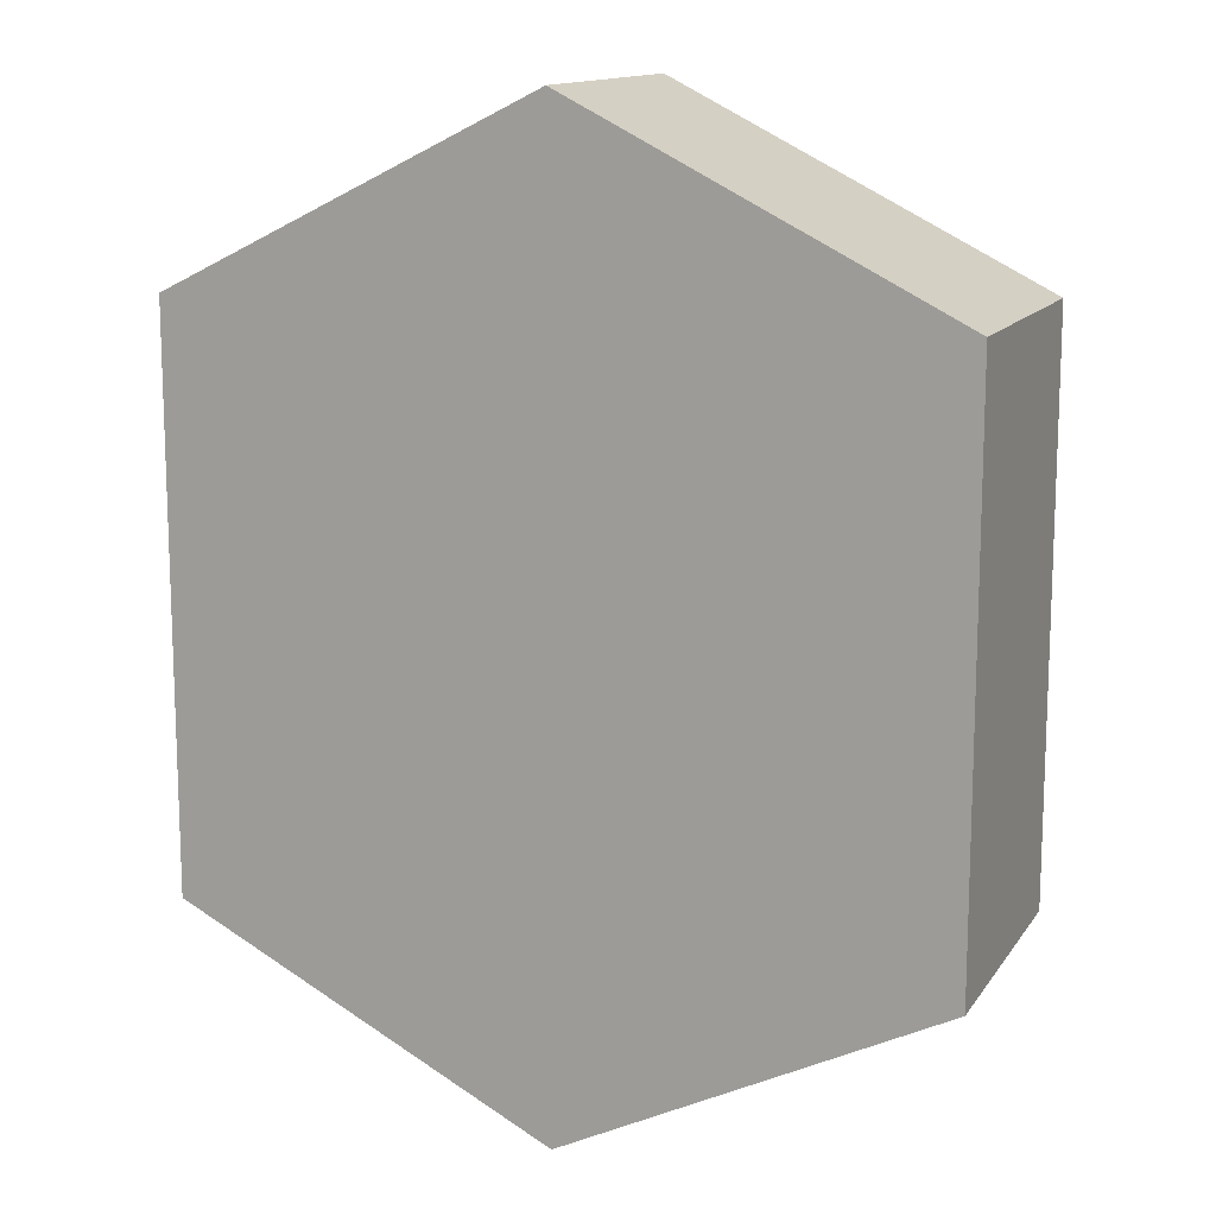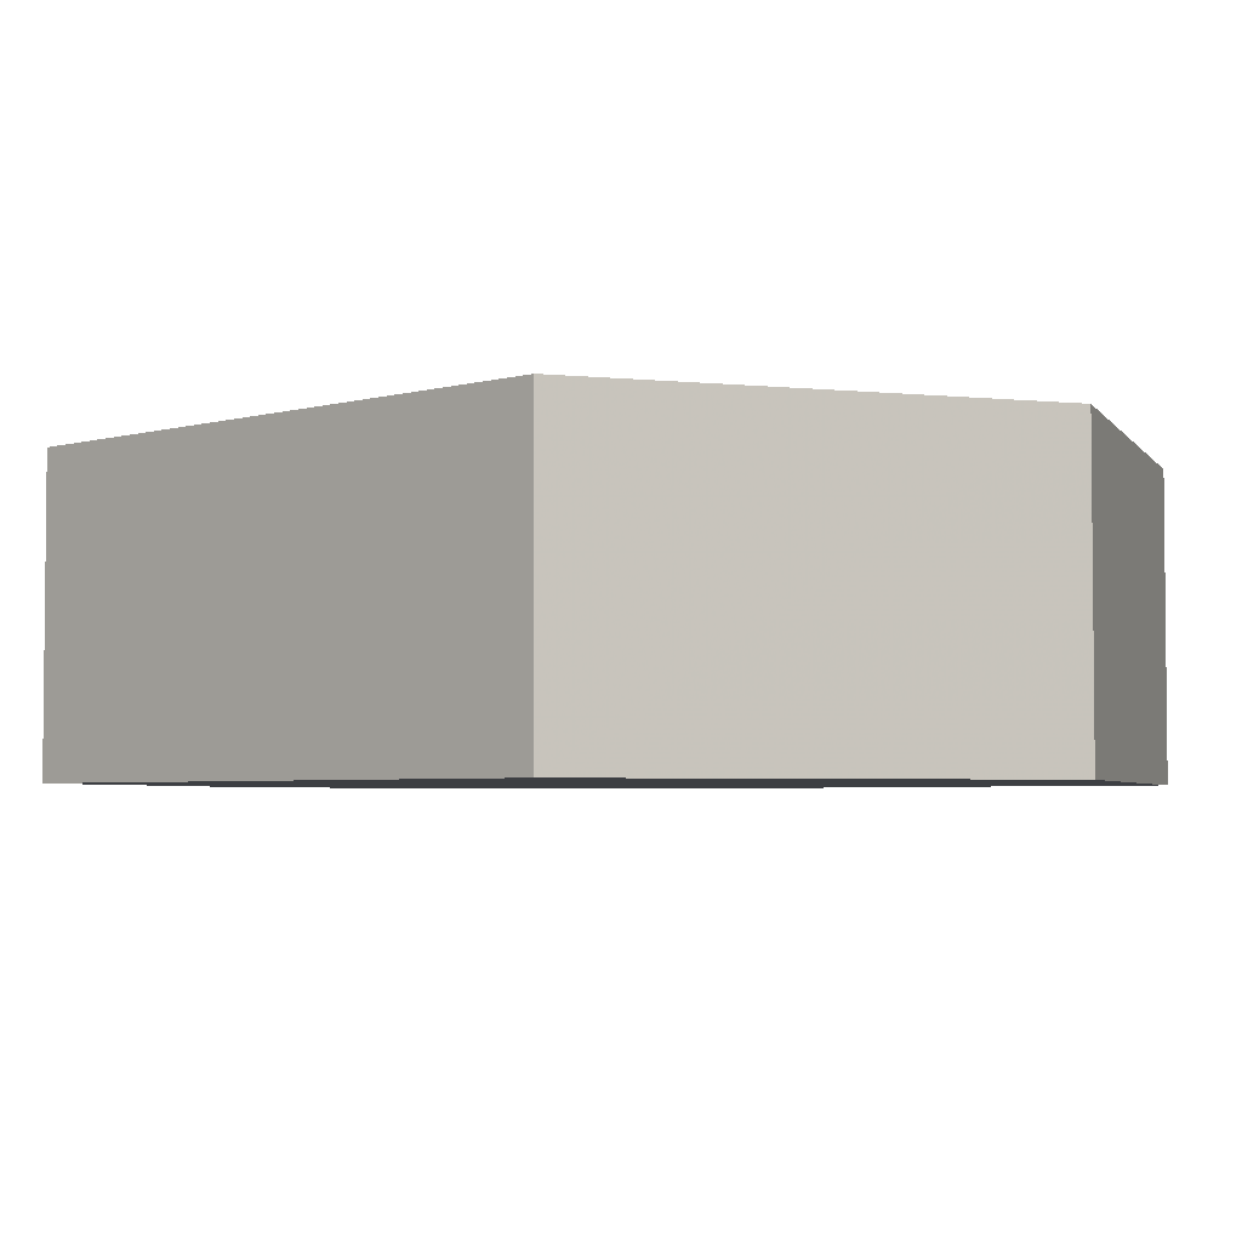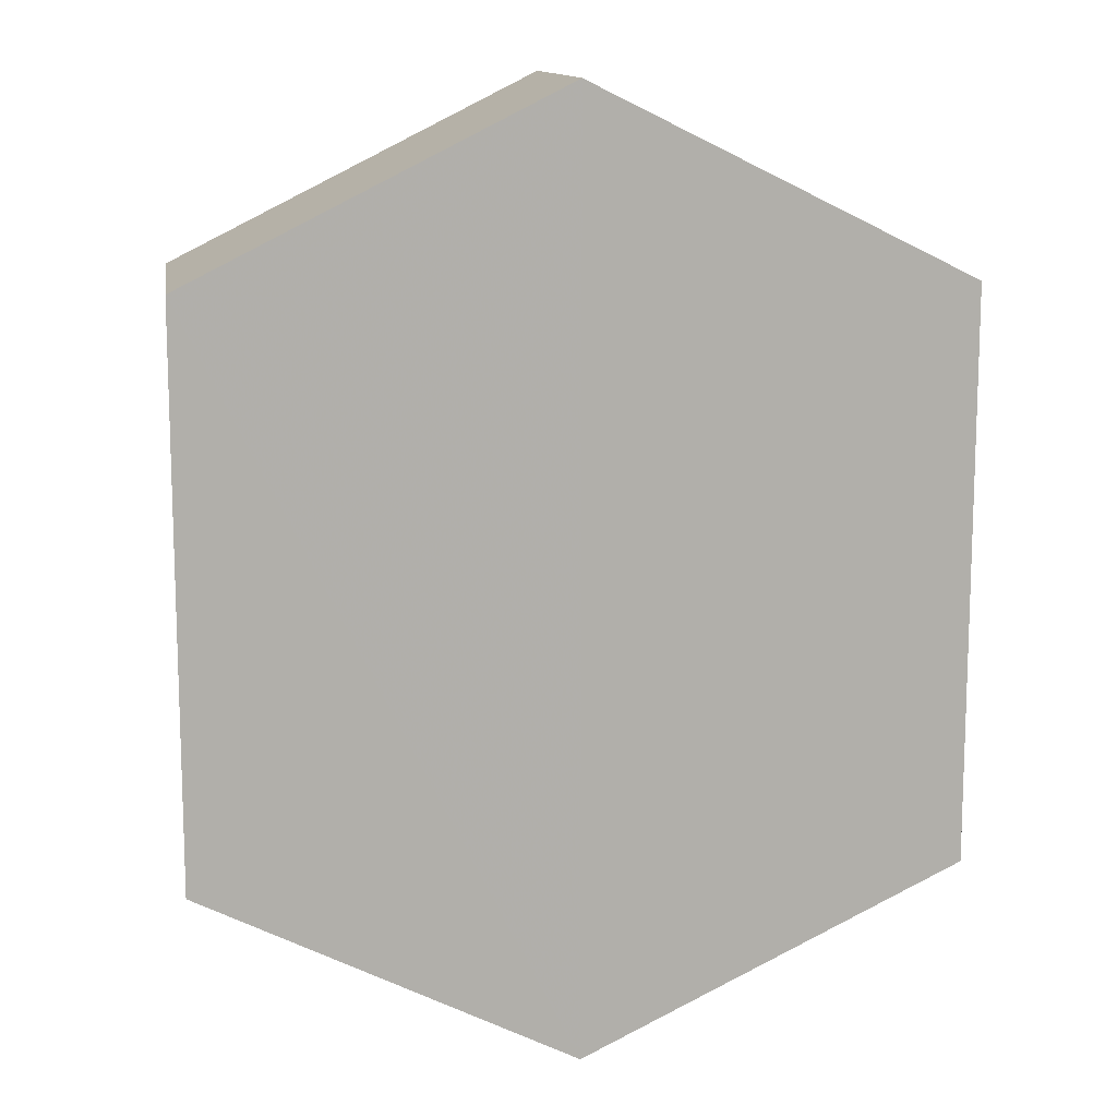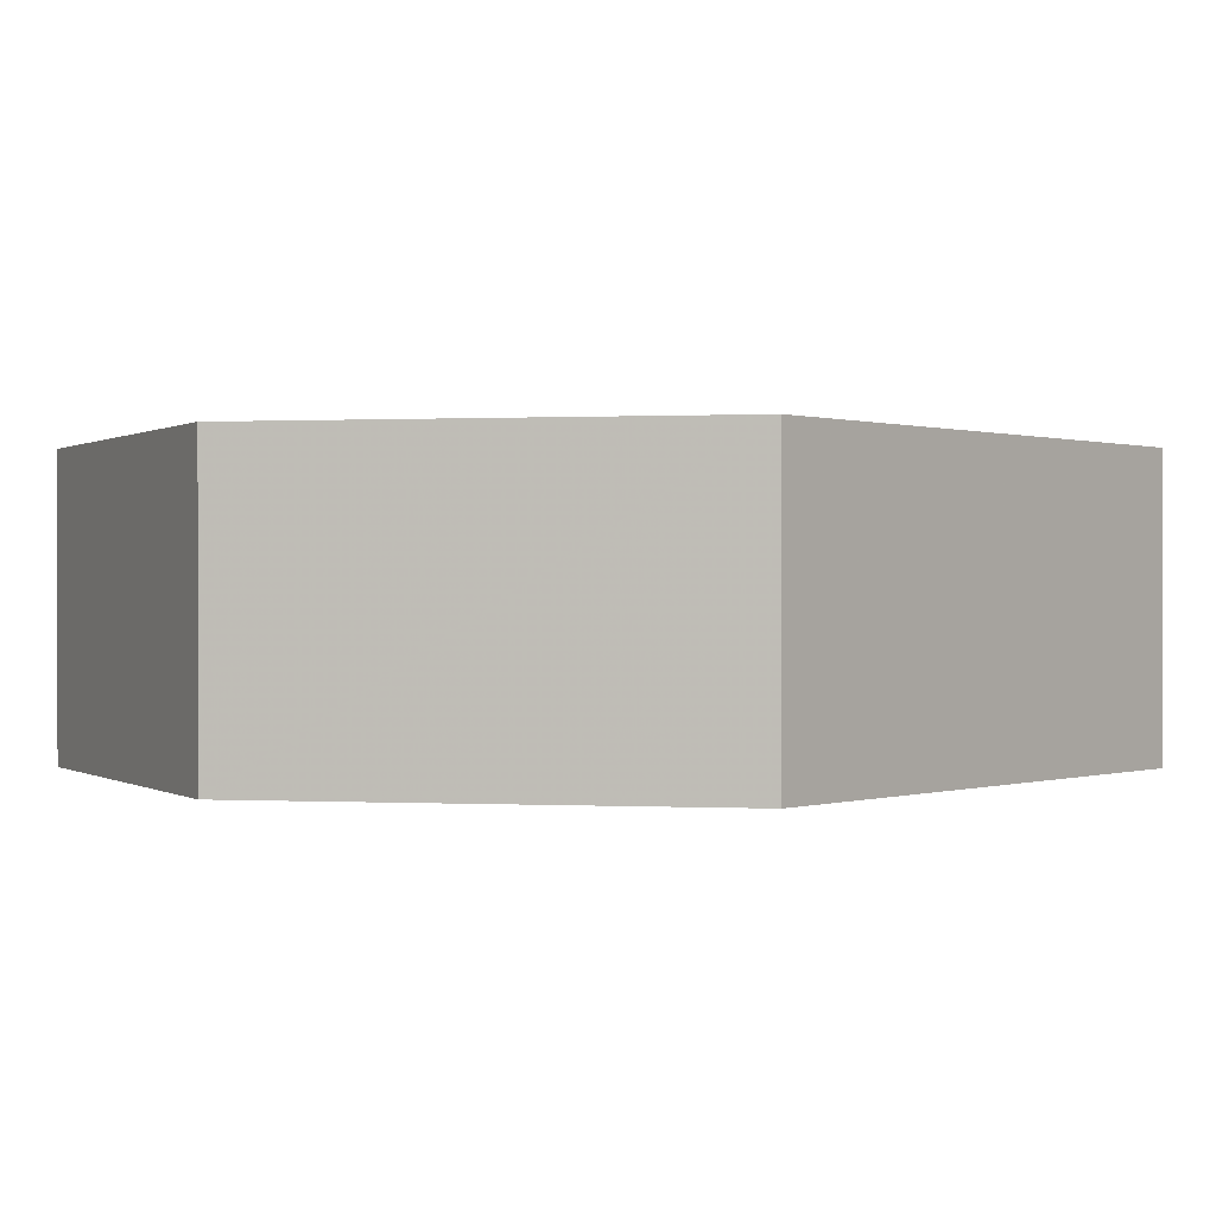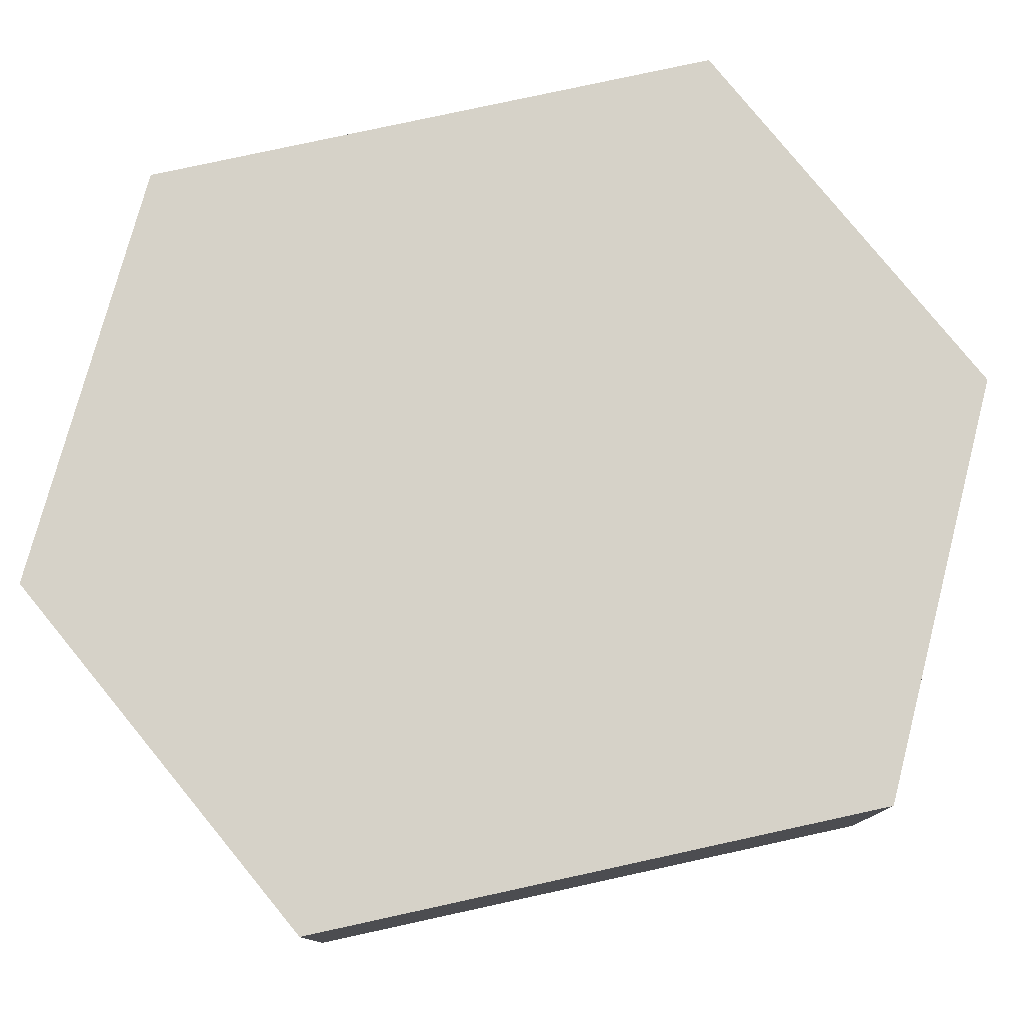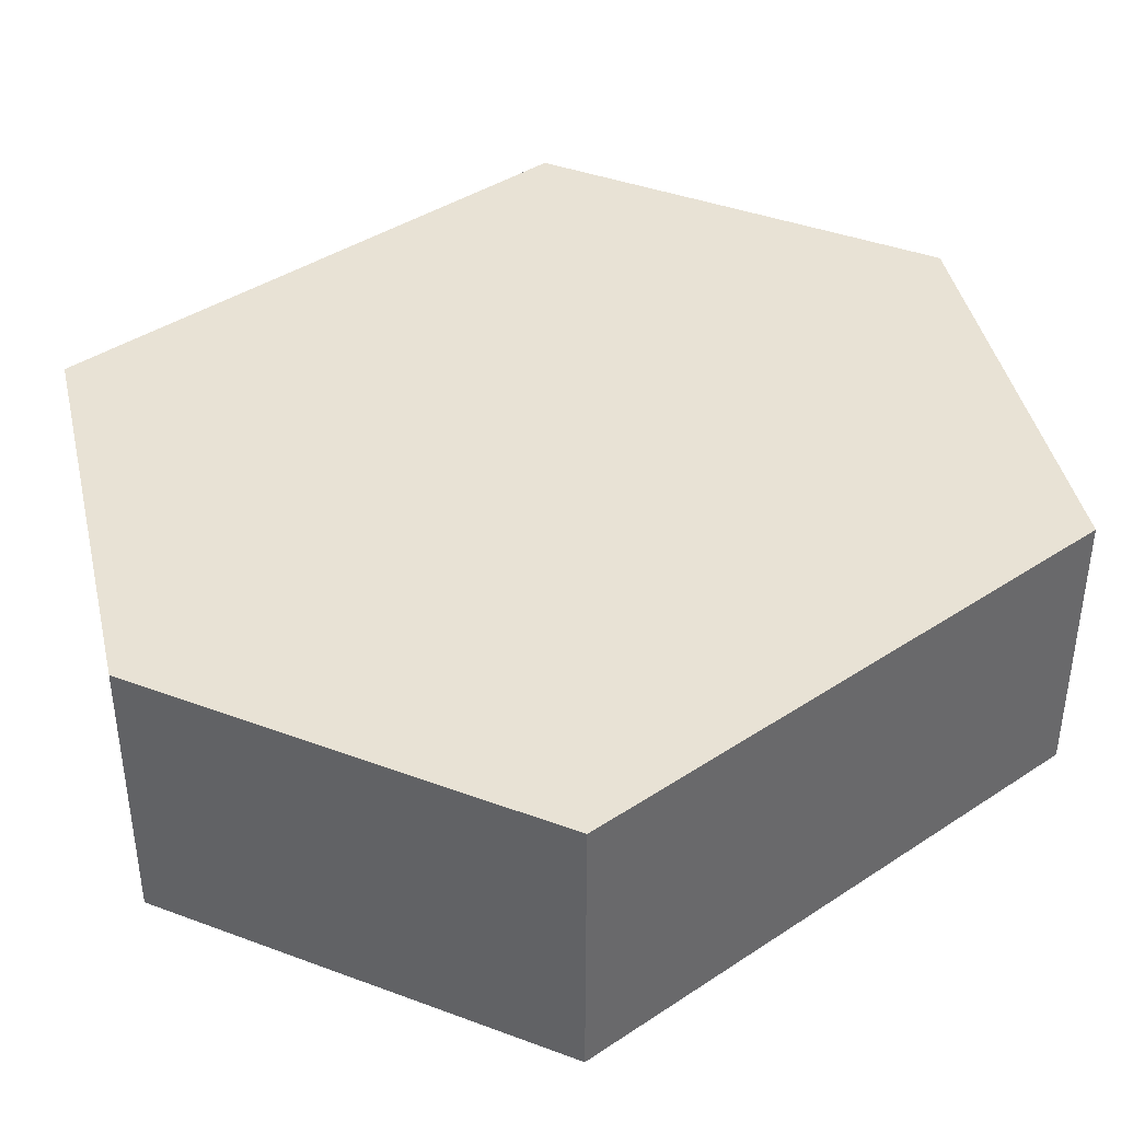
<metadata>
{"format":"obj","ext":"obj","renderer":"f3d","projection":"perspective","resolution":1024,"background":"white","views":[{"elev":13.1,"azim":-157.8,"up":"+Y"},{"elev":-3.8,"azim":134.1,"up":"+Z"},{"elev":12.2,"azim":-9.0,"up":"+Y"},{"elev":0.3,"azim":-142.1,"up":"+Z"},{"elev":78.4,"azim":77.8,"up":"+Z"},{"elev":40.7,"azim":-129.0,"up":"+Z"}]}
</metadata>
<code>
o 9429
v 2248 1884 23.83
v 2248 1884 23.82
v 2248 1884 23.83
v 2248 1884 23.83
v 2248 1884 23.83
v 2248 1884 23.83
v 2248 1884 23.83
v 2248 1884 23.83
v 2248 1884 23.83
v 2248 1884 23.83
v 2248 1884 23.82
v 2248 1884 23.82
v 2248 1884 23.82
v 2248 1884 23.82
v 2248 1884 23.82
v 2248 1884 23.83
v 2248 1884 23.82
v 2248 1884 23.82
v 2248 1884 23.82
v 2248 1884 23.82
v 2248 1884 23.82
v 2248 1884 23.82
v 2248 1884 23.82
v 2248 1884 23.83
v 2248 1884 23.82
v 2248 1884 23.82
v 2248 1884 23.82
v 2248 1884 23.82
v 2248 1884 23.83
v 2248 1884 23.83
v 2248 1884 23.83
v 2248 1884 23.83
v 2248 1884 23.82
v 2248 1884 23.83
v 2248 1884 23.83
v 2248 1884 23.83
f 1 2 3
f 2 4 5
f 1 6 7
f 7 8 9
f 10 4 8
f 11 8 4
f 6 12 13
f 14 12 15
f 16 13 17
f 18 16 19
f 11 20 21
f 10 21 20
f 22 21 23
f 24 20 25
f 26 24 27
f 26 28 22
f 28 29 30
f 31 29 32
f 33 30 34
f 35 33 36

</code>
